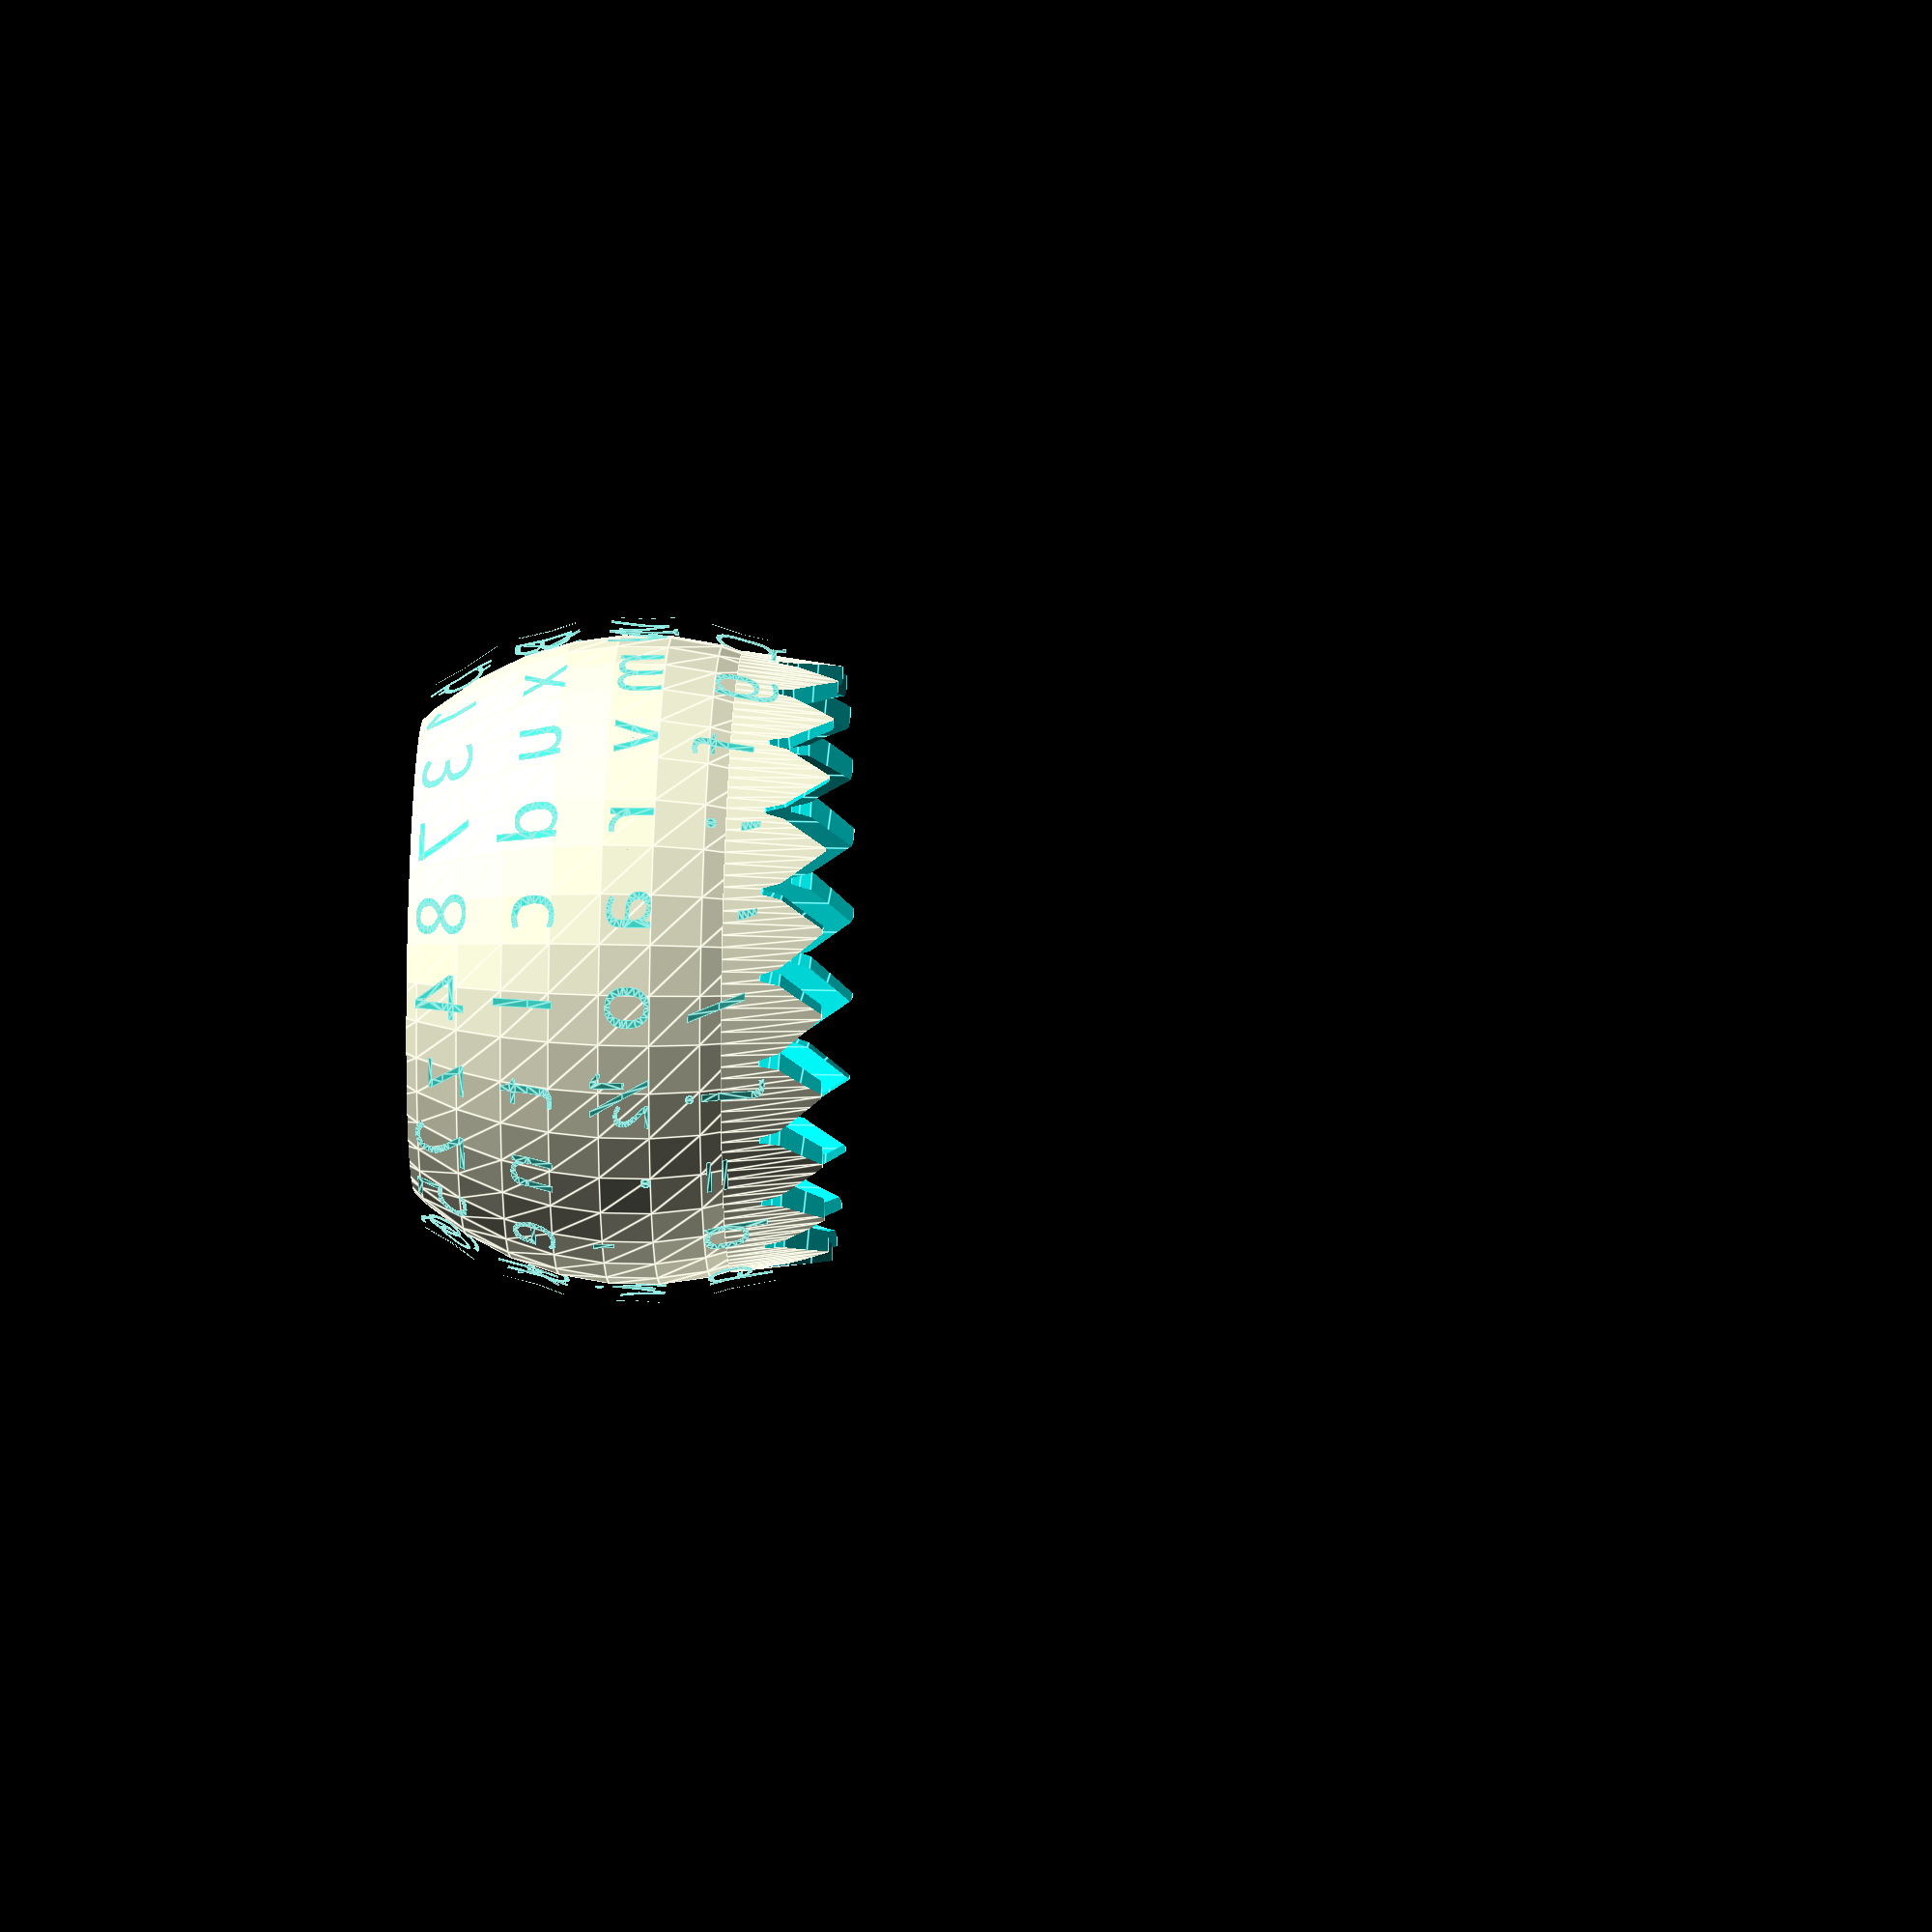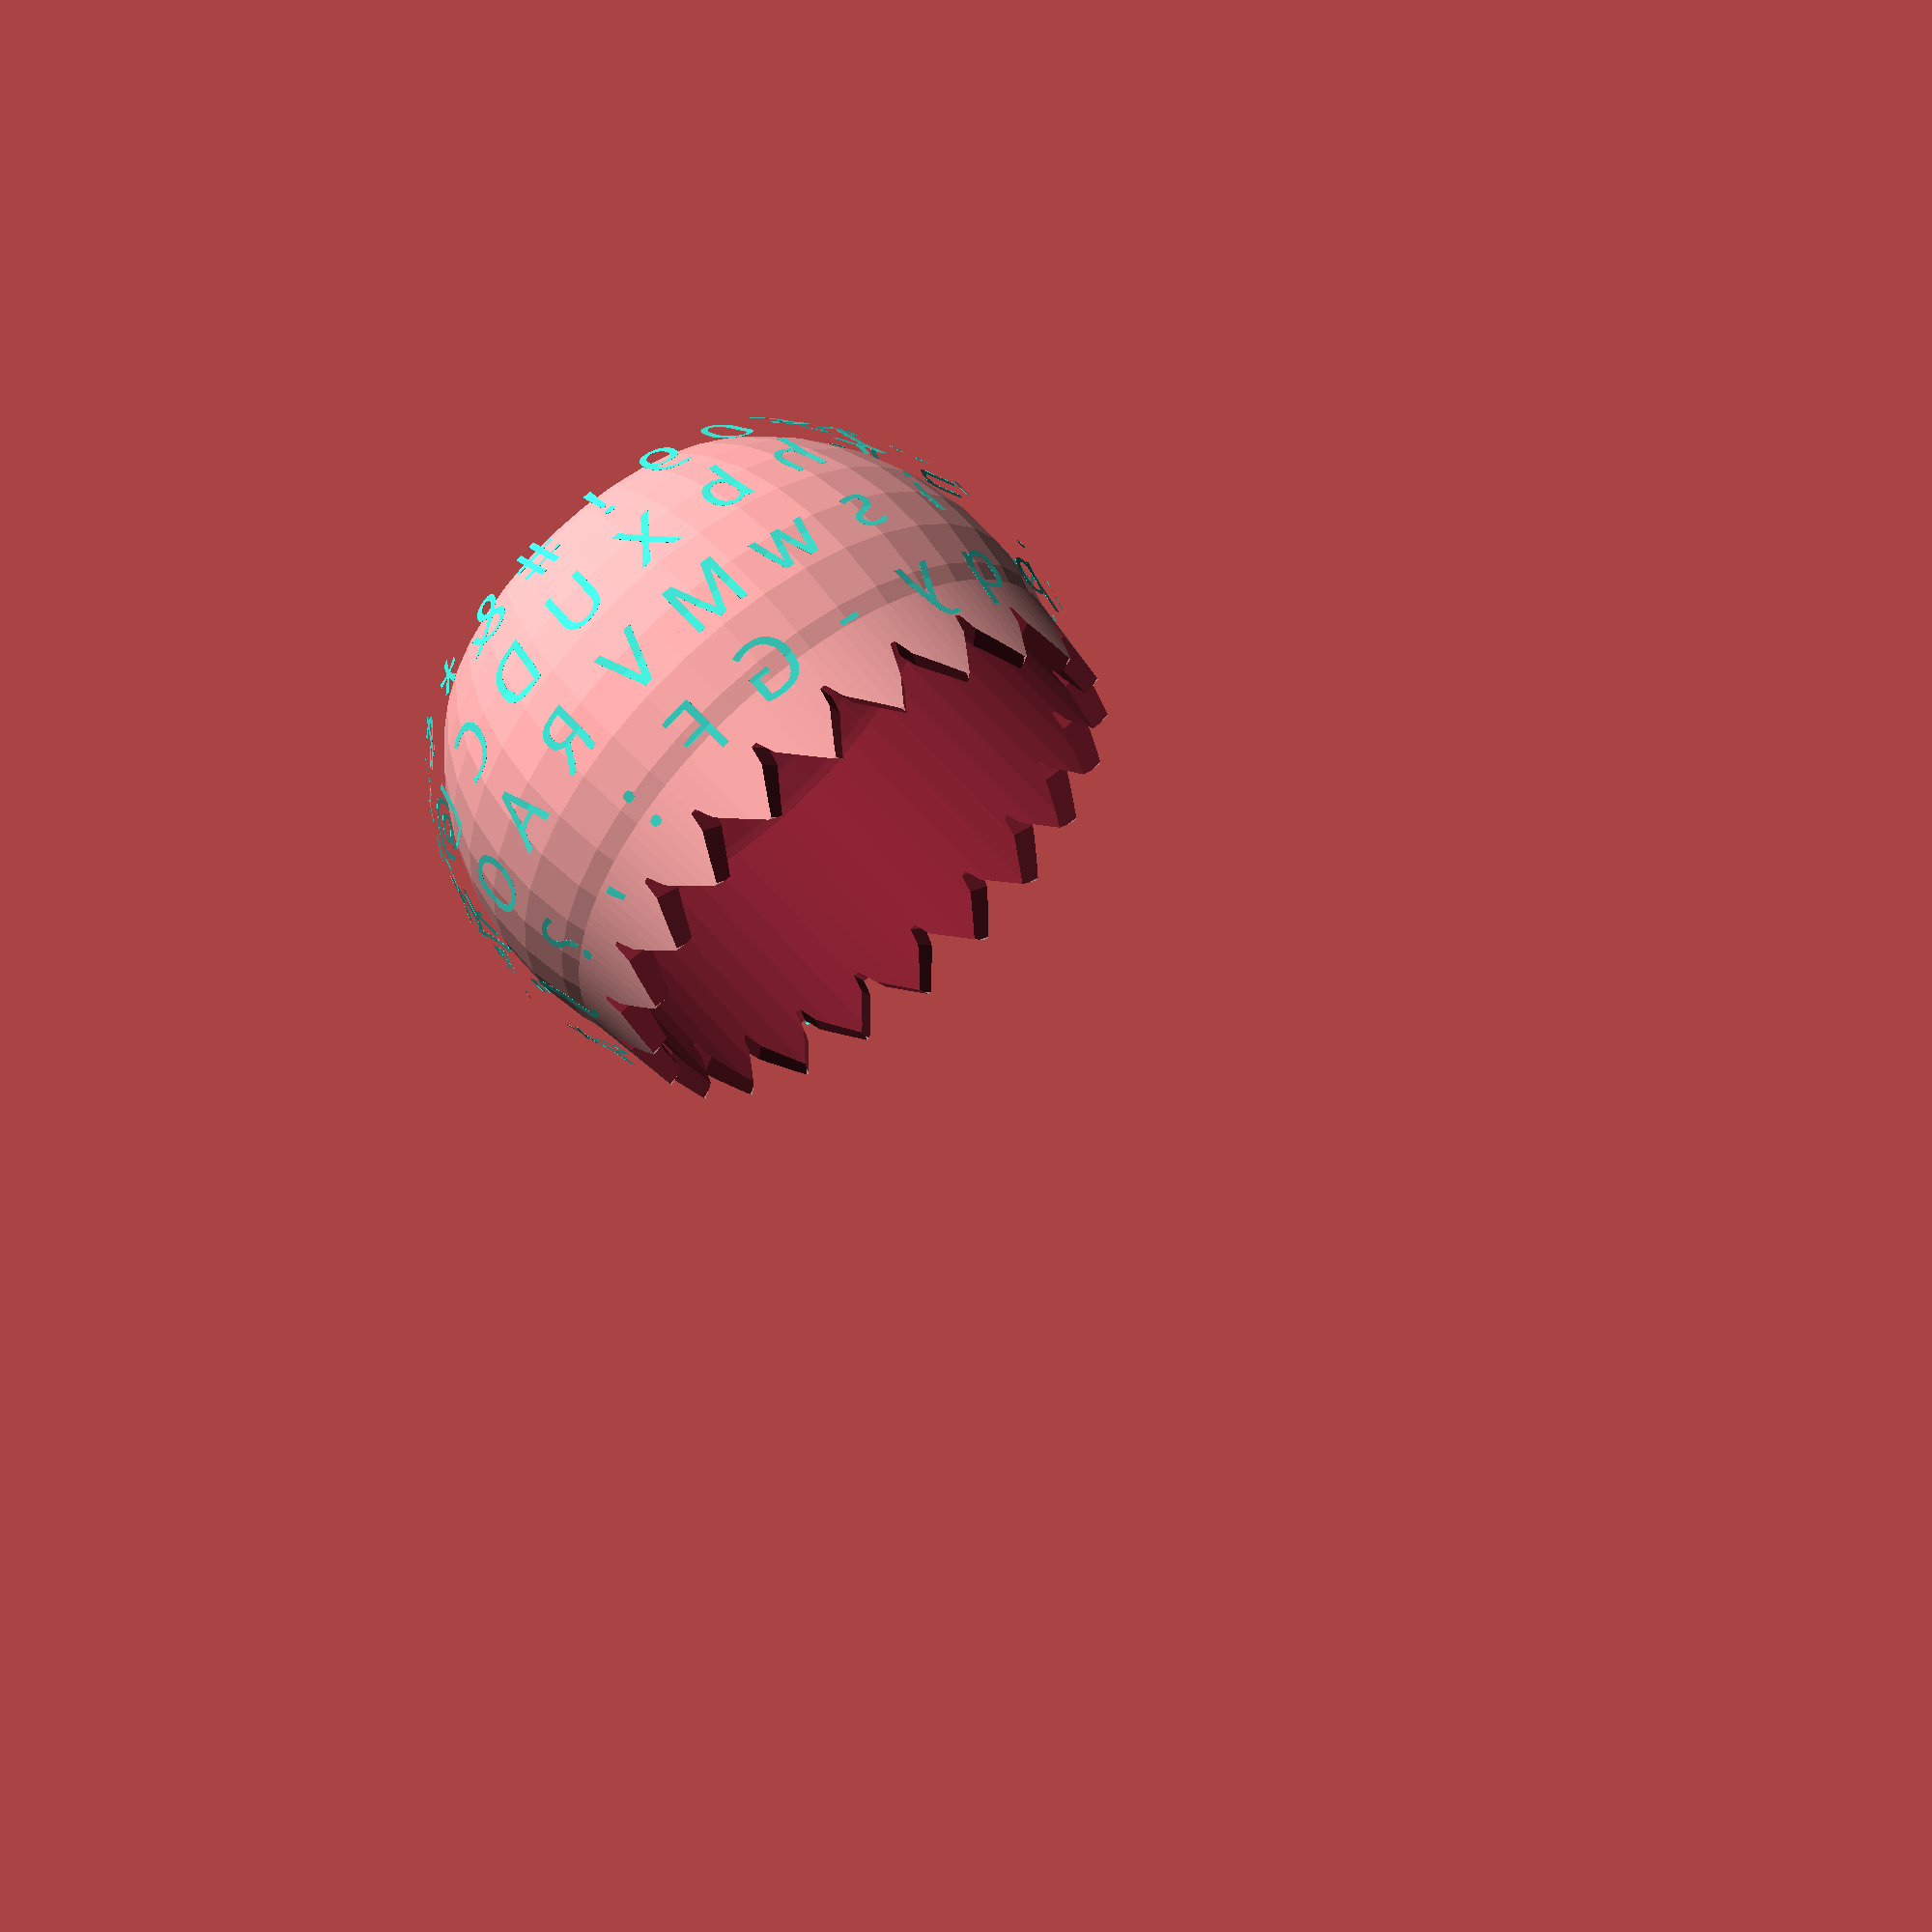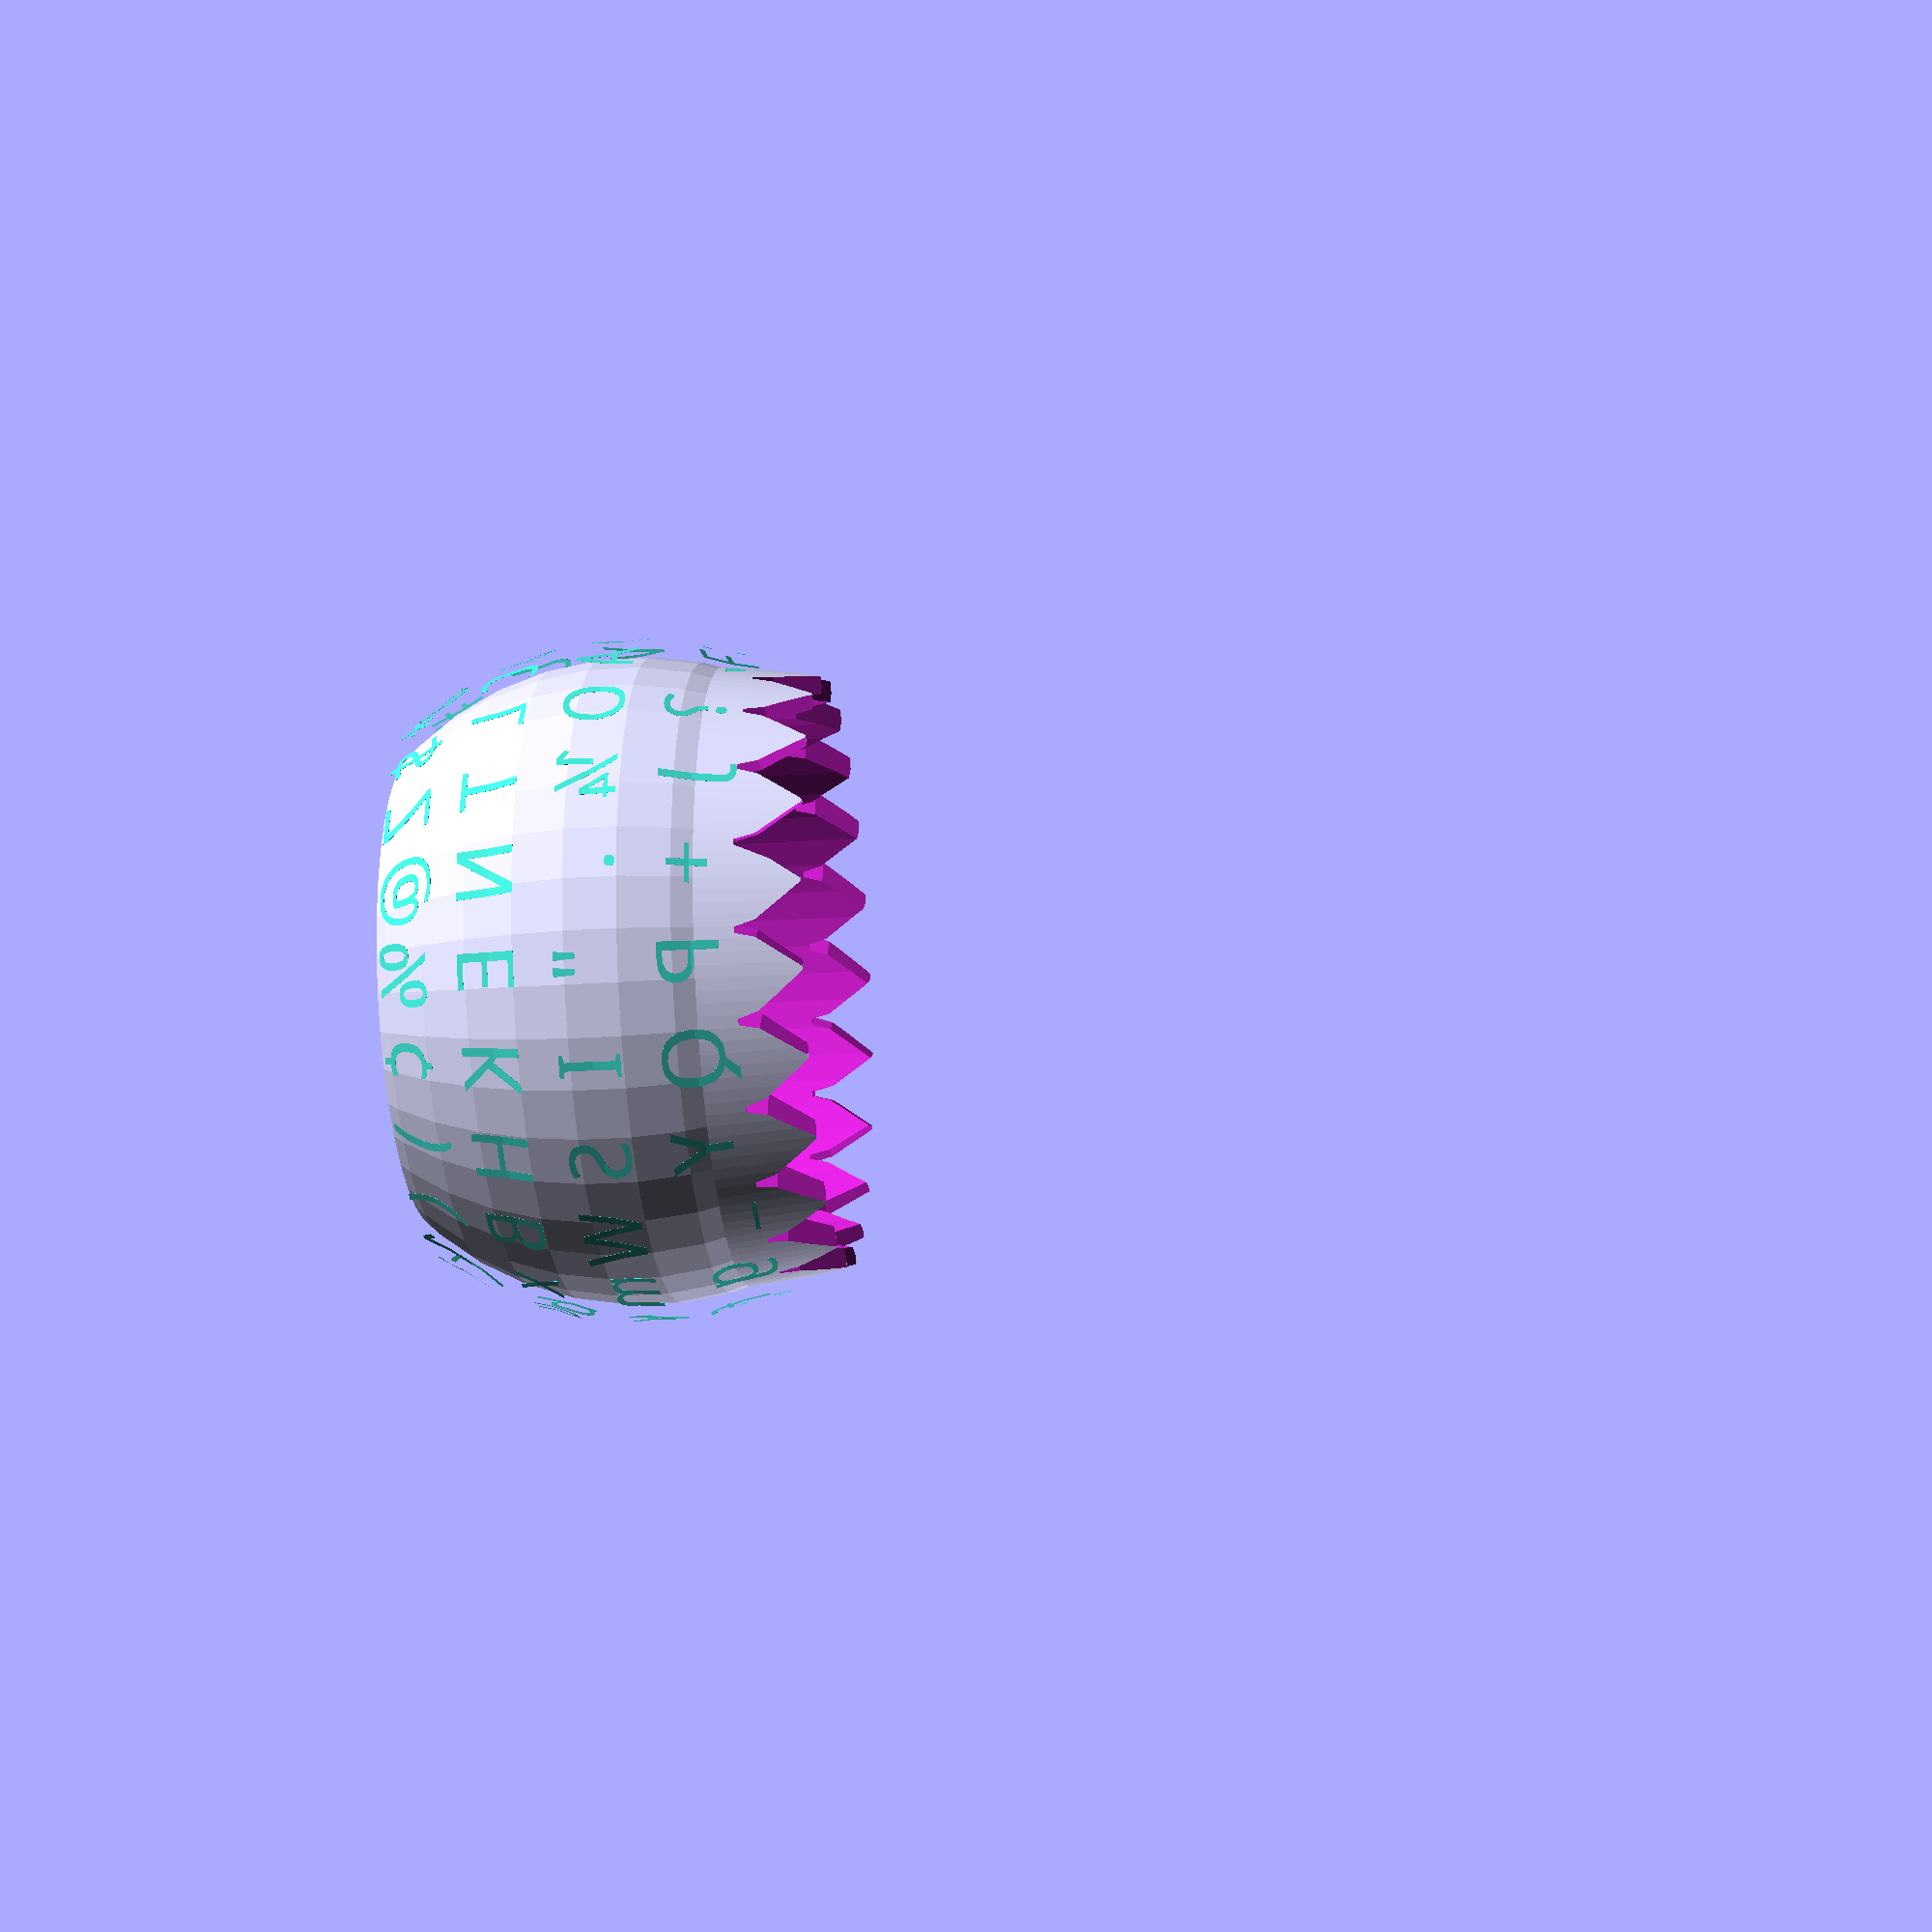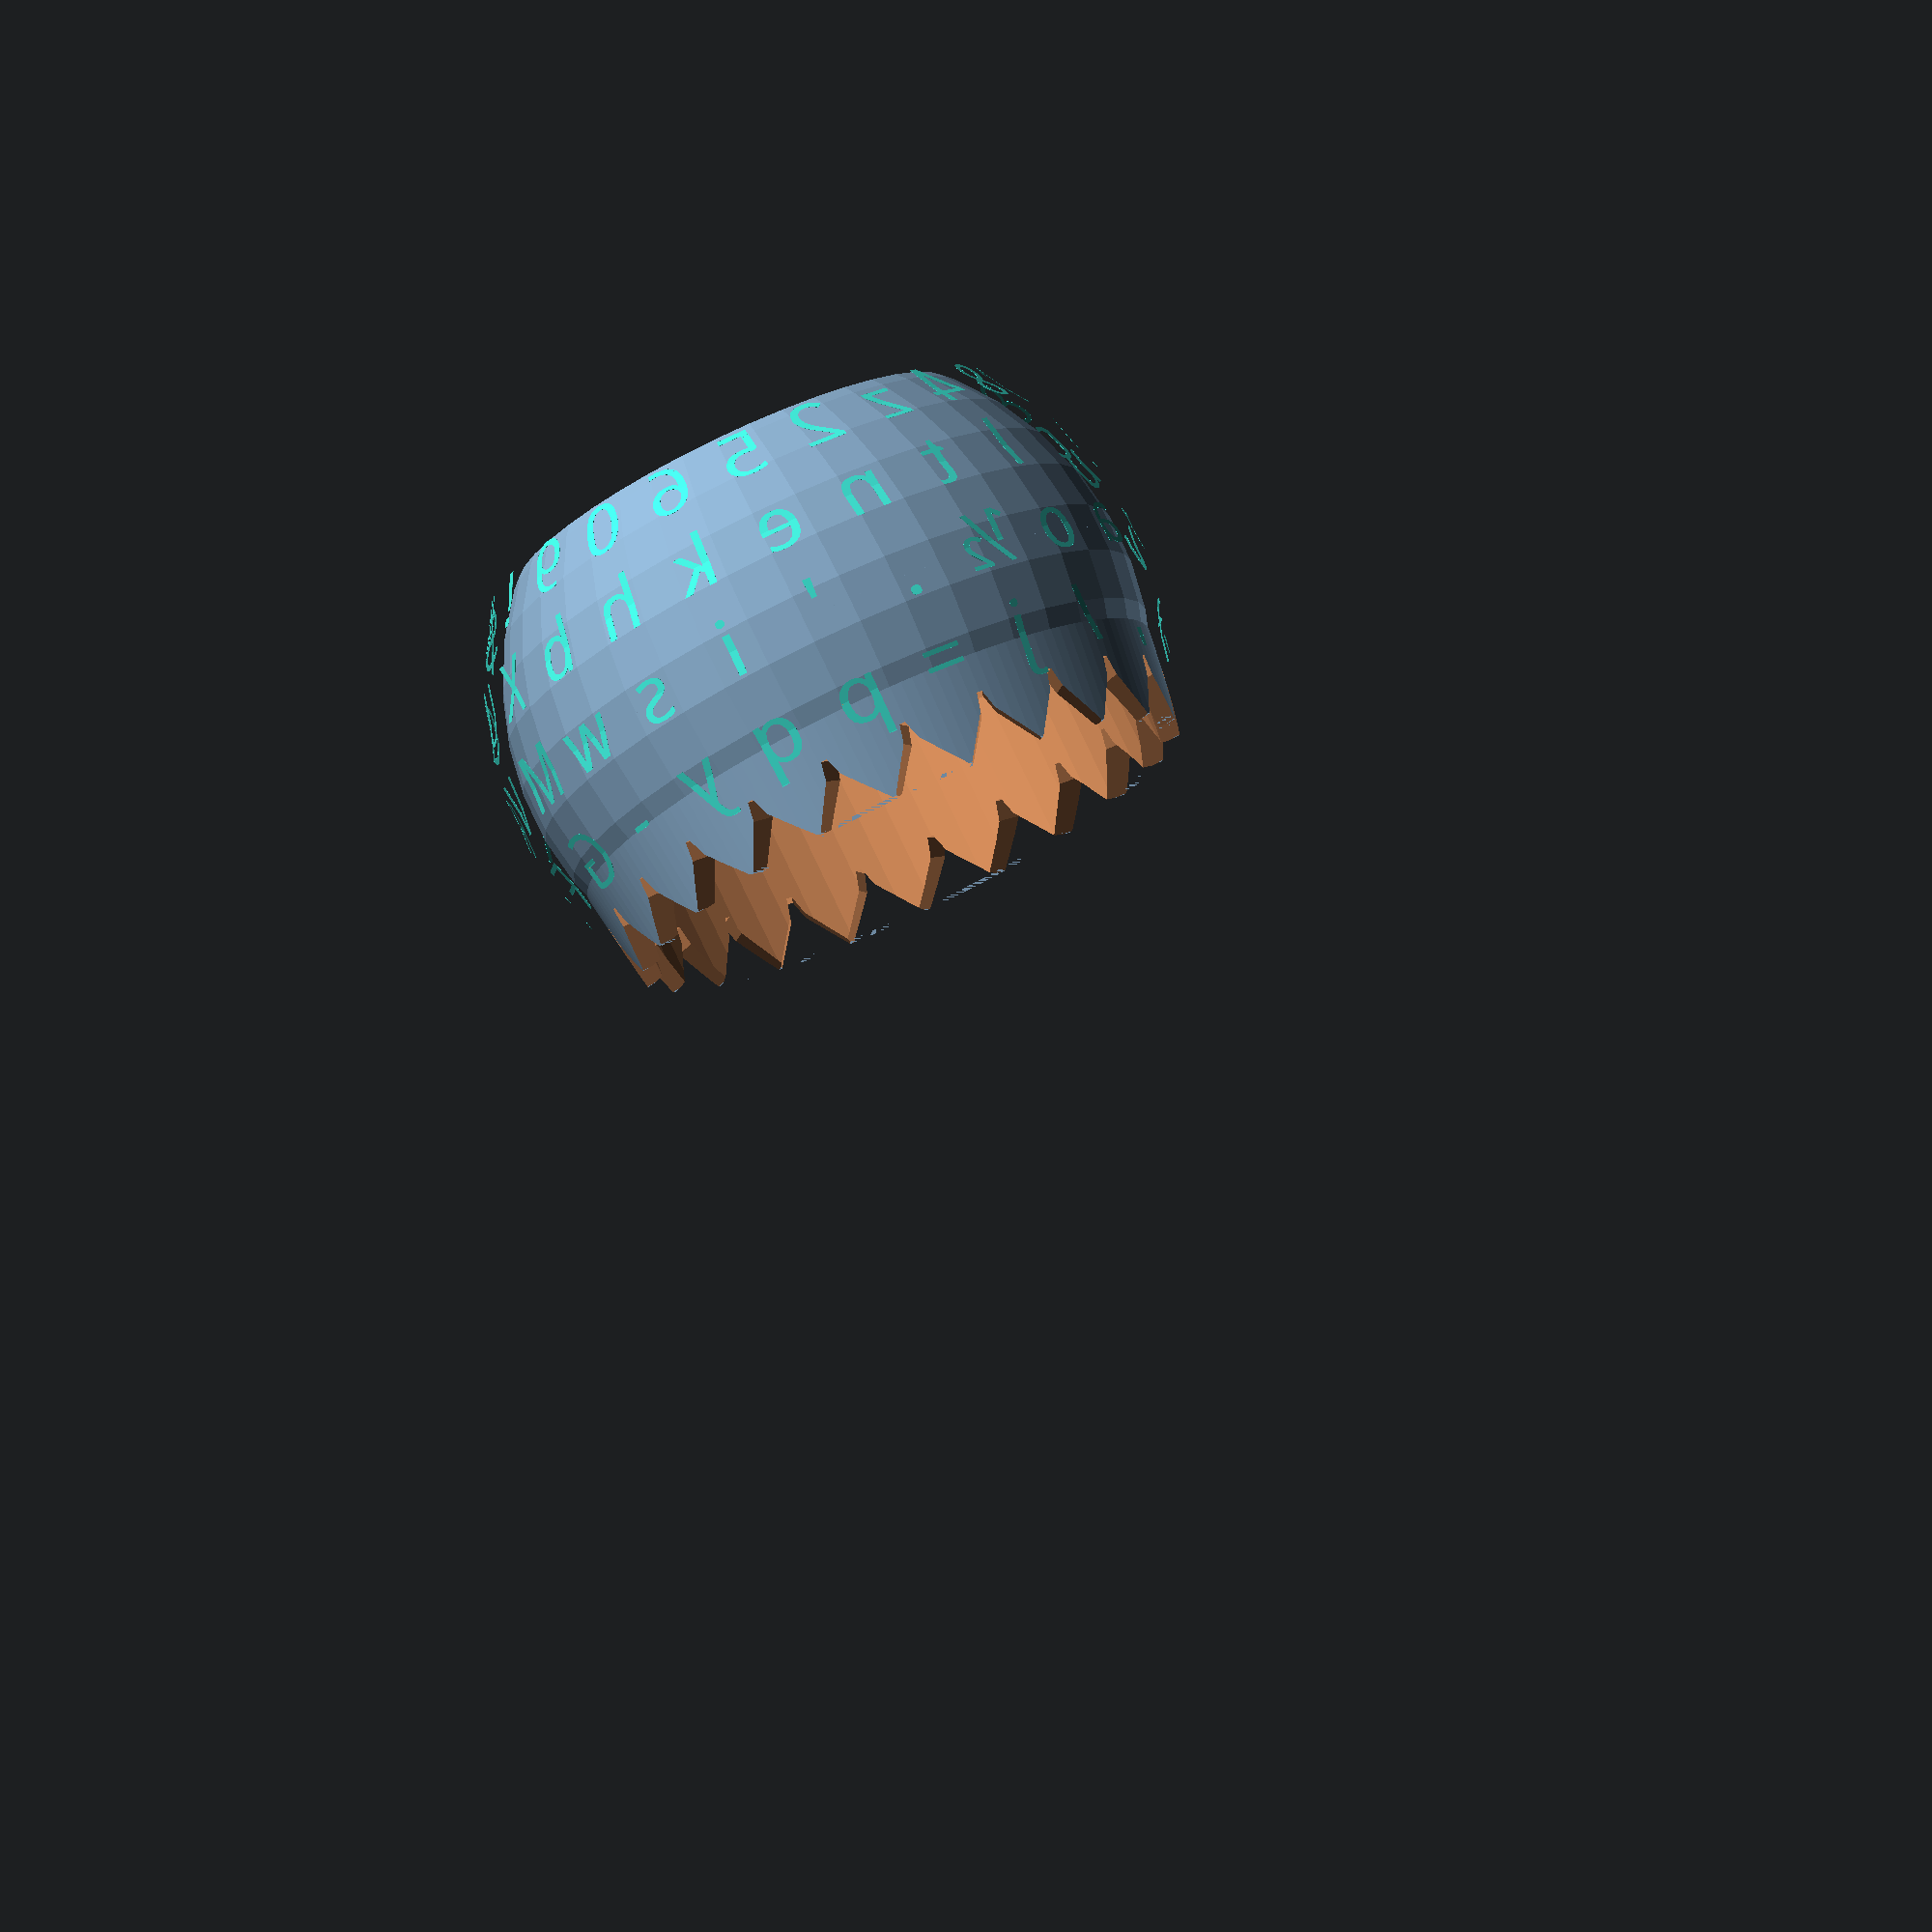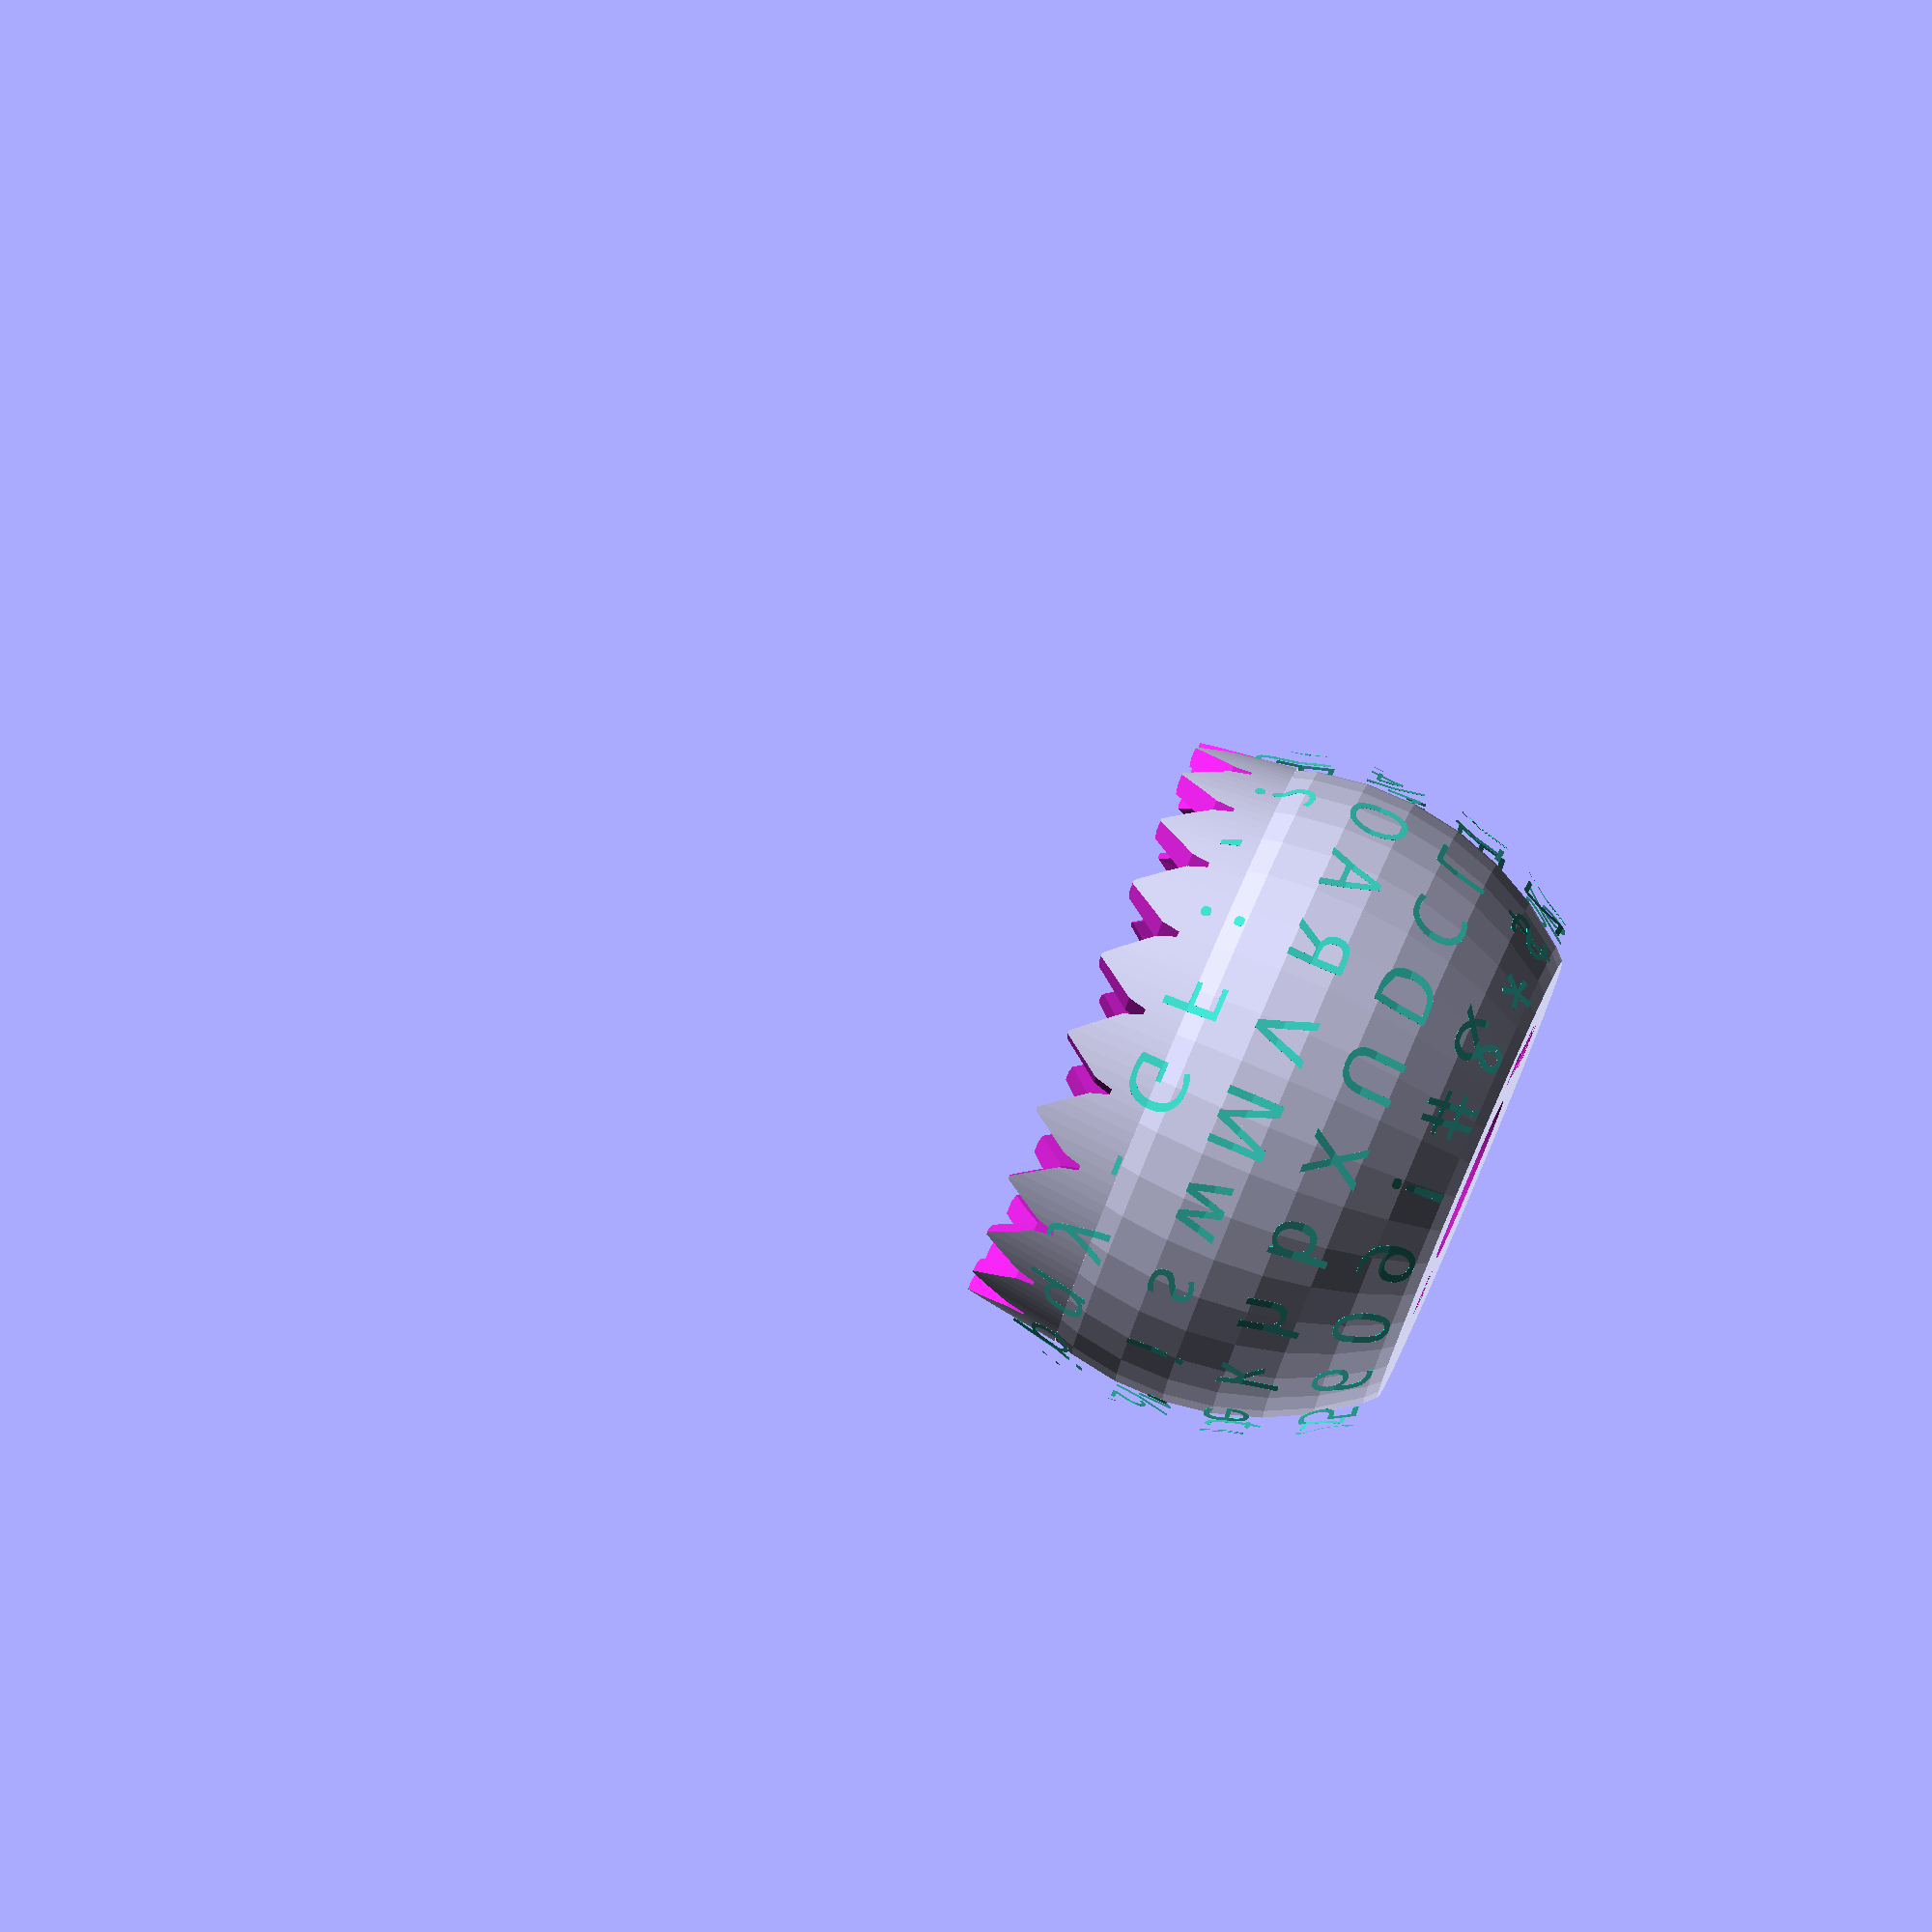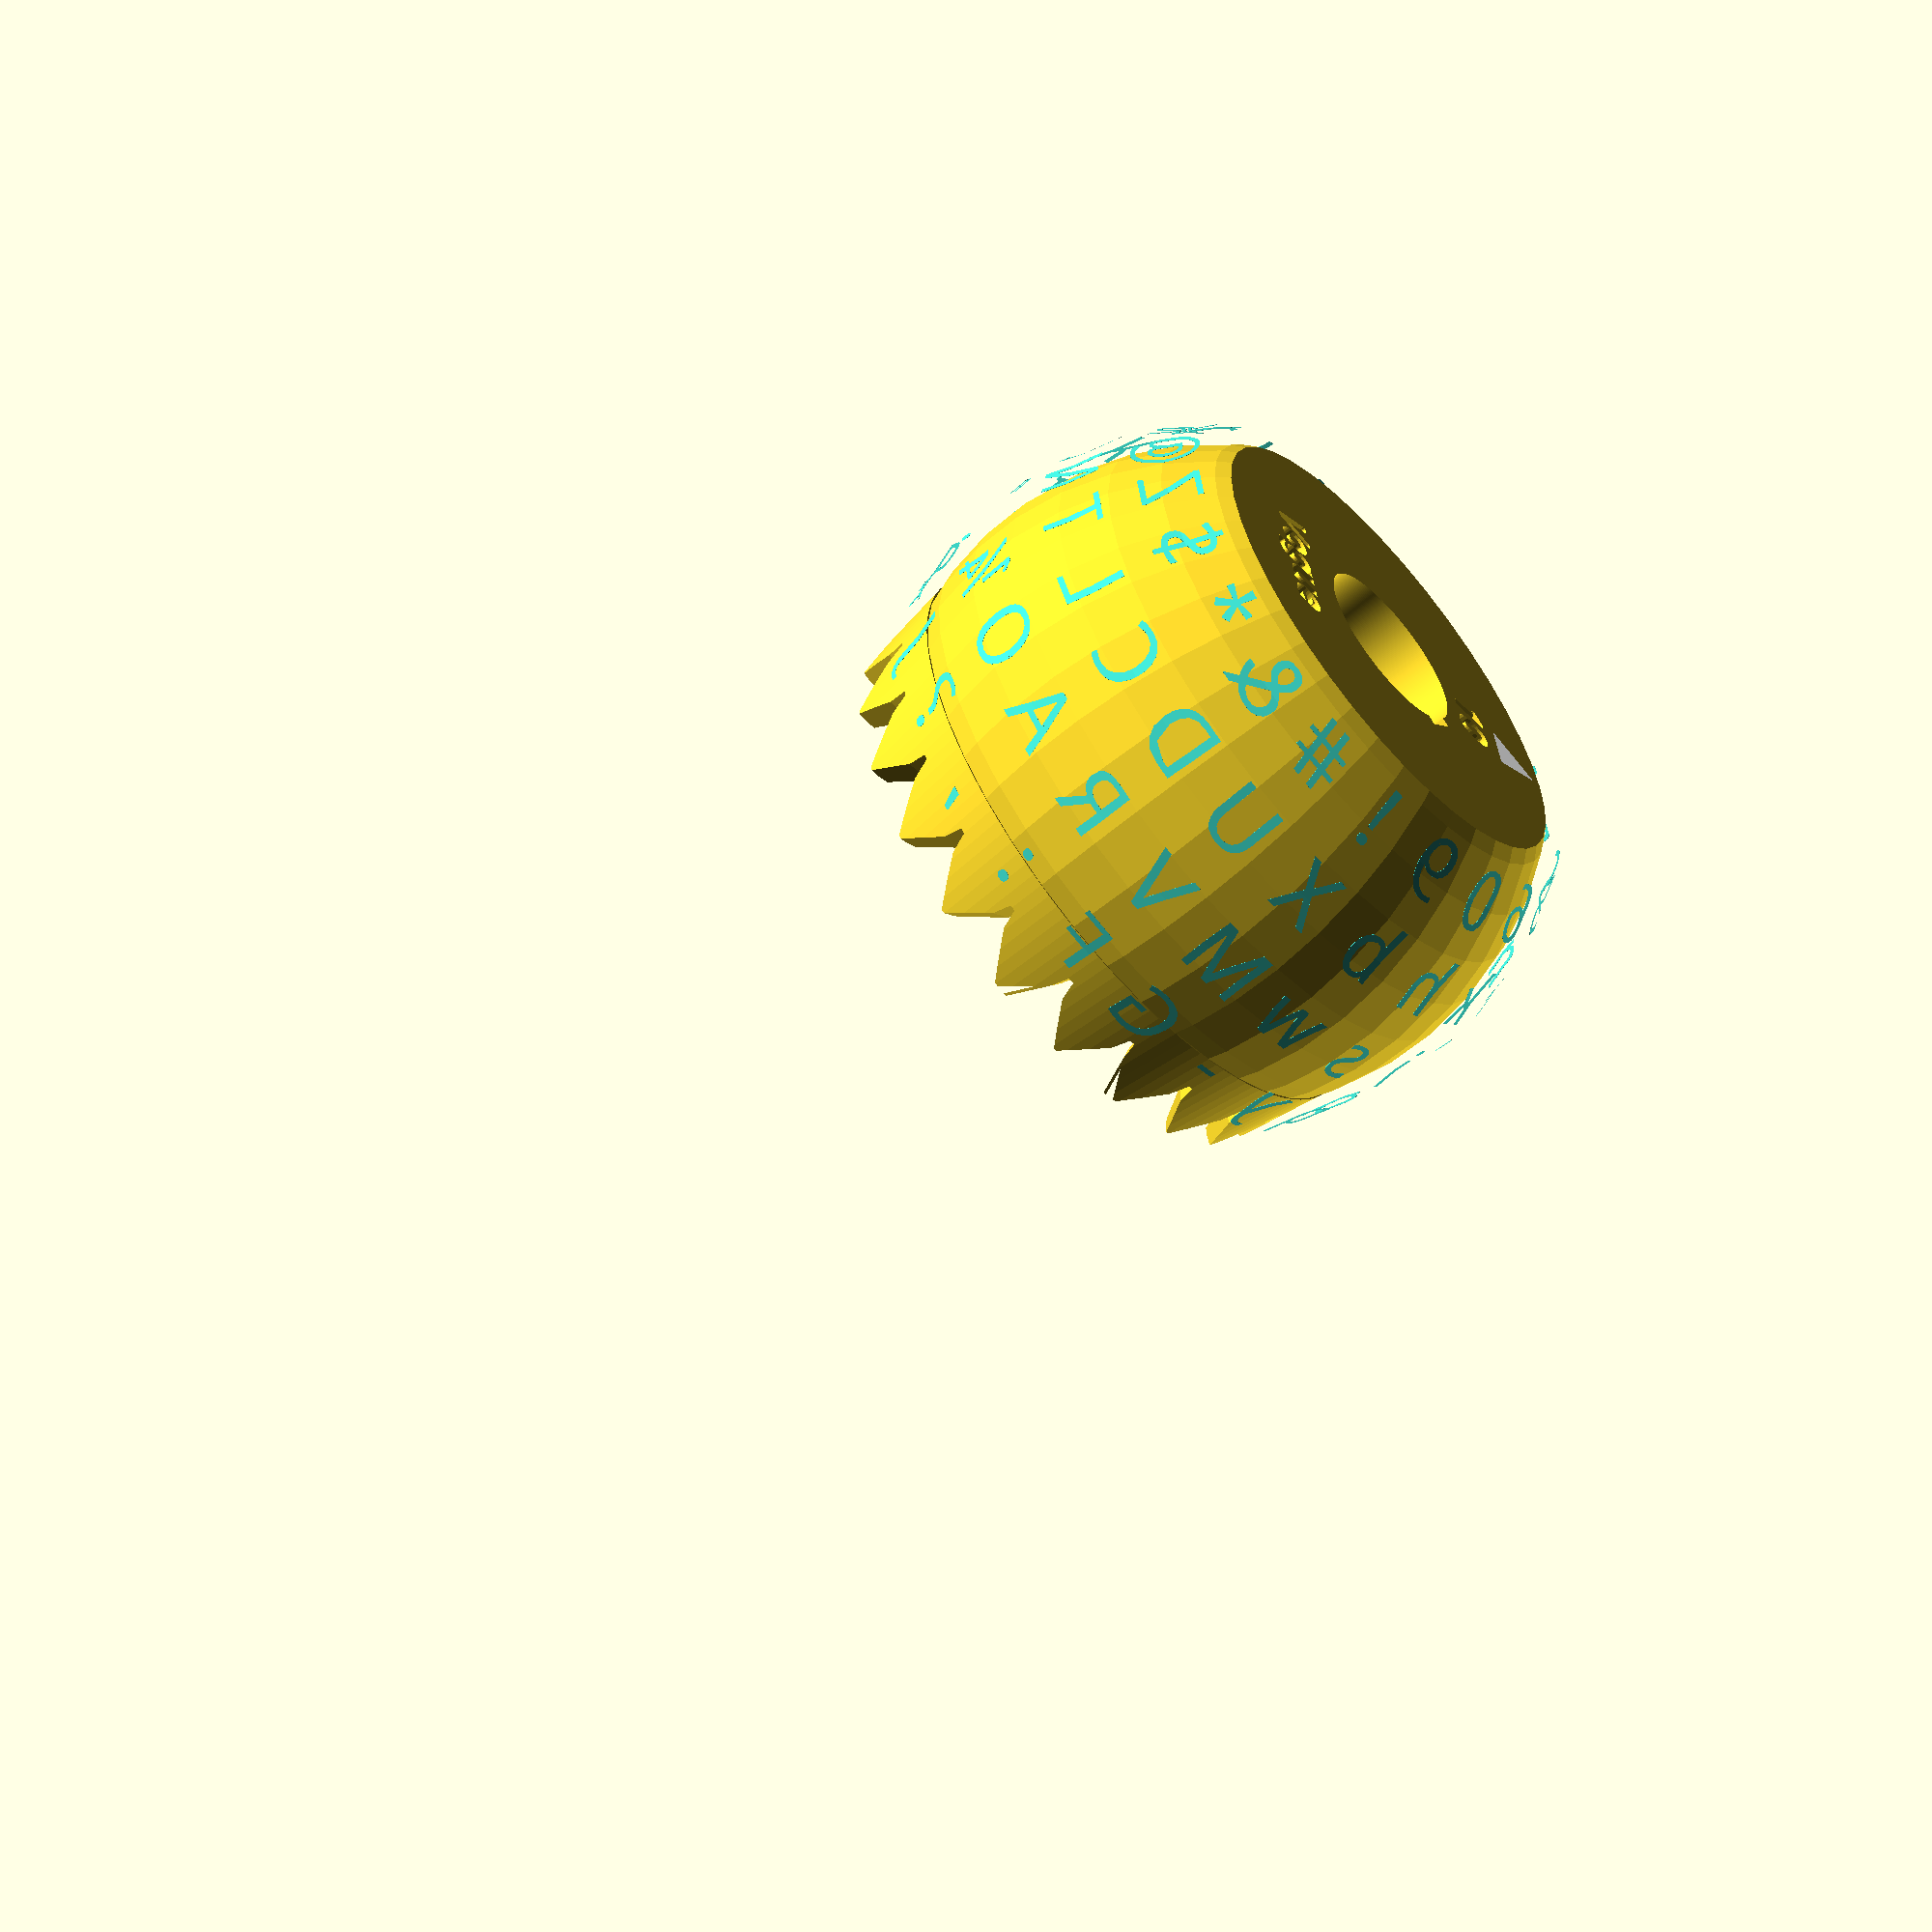
<openscad>

/* --------- START --------- */
// Keyboard layout

// US Selectric 88 character
LOWER_CASE88 = str(
    "1234567890-=",
    "qwertyuiop½",
    "asdfghjkl;'",
    "zxcvbnm,./"
);

UPPER_CASE88 = str(
    "!@#$%¢&*()_+",
    "QWERTYUIOP¼",
    "ASDFGHJKL:\"",
    "ZXCVBNM,.?"
);

// US Selectric Composer
LOWER_CASE_COMPOSER = str(
    "1234567890-=",
    "qwertyuiop?",
    "asdfghjkl][",
    "zxcvbnm,.;"
);

UPPER_CASE_COMPOSER = str(
    "!†+$%/&*()–@",
    "QWERTYUIOP¾",
    "ASDFGHJKL¼½",
    "ZXCVBNM‘’:"
);

COMPOSER_PITCH_LIST=[

    ["M", 9], ["W", 9], ["m", 9],
    
    ["A", 8], ["D", 8], ["G", 8], ["H", 8], ["K", 8], ["N", 8], ["O", 8], ["Q", 8], ["R", 8], ["U", 8], ["V", 8], ["X", 8], ["Y", 8], ["w", 8], ["¾", 8], ["½", 8], ["&", 8], ["%", 8], ["@", 8], ["¼", 8], ["–", 8],
    
    ["B", 7], ["C", 7], ["E", 7], ["F", 7], ["L", 7], ["T", 7], ["Z", 7],
    
    ["P", 6], ["S", 6], ["b", 6], ["d", 6], ["h", 6], ["k", 6], ["n", 6], ["o", 6], ["p", 6], ["q", 6], ["u", 6], ["x", 6], ["y", 6], ["*", 6], ["†", 6], ["$", 6], ["+", 6], ["=", 6], ["0", 6], ["1", 6], ["2", 6], ["3", 6], ["4", 6], ["5", 6], ["6", 6], ["7", 6], ["8", 6], ["9", 6], ["]", 6],
    
    ["J", 5], ["a", 5], ["c", 5], ["e", 5], ["g", 5], ["v", 5], ["?", 5], ["[", 5], ["z", 5],
    
    ["I", 4], ["f", 4], ["r", 4], ["s", 4], ["t", 4], [":", 4], ["(", 4], [")", 4], ["!", 4], ["/", 4], ["(", 4],
    
    ["i", 3], ["j", 3], ["l", 3], [".", 3], [",", 3], [";", 3], ["’", 3], ["‘", 3], ["-", 3], [" ", 3], ["'", 3] //apostrophe not native to Composer

];



/* [Create Parameters] */
//Turns off minkowski() (TAPERED TEXT) for fast preview
MINK_OFF=true;
//Turns on Composer layout and left alignment
COMPOSER=false;
//Amount of offset from center of left edge of text 
COMPOSER_CENTER_OFFSET=2.5;//.01 //was 3
// Vertical offset for Composer elements 
COMPOSER_VERT_OFFSET=0.5;
//Composer characters to be centered not left aligned
COMPOSER_CENTER_CHARS="1";

//Render mode
GENMODE=0;//[0:Render, 1:ResinPrint, 2:TestString]

UPPER_CASE=COMPOSER?UPPER_CASE_COMPOSER:UPPER_CASE88;
LOWER_CASE=COMPOSER?LOWER_CASE_COMPOSER:LOWER_CASE88;

/* [Testing Stuff] */
//Generate cross section
XSECTION=false;
//Cross section angle
XSECTIONTHETA=0;//30
//String for type test
TESTSTRING="1234567890-=qwertyuiop?asdfghjkl][zxcvbnm,.;!†+$%/&*()–@QWERTYUIOP¾ASDFGHJKL¼½ZXCVBNM‘’:";
//CPI spacing for type test
TESTCPI=10;
//Render only specific characters
SPECIFICRENDER=false;
//List of specific rendered characters
SPECIFICRENDERLIST=":";
//Unit spacing for type test of Composer
UNITSPERINCH=72;//[72:Red (12Units/Pica  72 Units/in), 84:Yellow (14Units/Pica  84 Units/in), 96:Blue (16 Units/Pica  96 Units/in)]
UNITDIST=25.4/UNITSPERINCH;

// The name of the font, as understood by the system.
// Note: if the system doesn't recognize the font it
// will silently fall back to a default!
/* [Font Stuff] */
TYPEBALL_FONT = "Vogue";

// The font height, adjusted for the desired pitch
// (Note that this is multiplied by faceScale=2.25 in LetterText())
LETTER_HEIGHT = 2.75;

TESTSTRINGPICAS = [0, for ( i = [0:len(TESTSTRING)-1] ) COMPOSER_PITCH_LIST[search(TESTSTRING[i], COMPOSER_PITCH_LIST)[0]][1]];

CUMULATIVETESTSTRINGPICAS = cumulativeSum(TESTSTRINGPICAS);

echo(TESTSTRINGPICAS);

// Offset each glyph by this amount, making the characters heavier or lighter
CHARACTER_WEIGHT_ADJUSTMENT = -0.05;

// balance the vertical smear with extra horizontal weight
HORIZONTAL_WEIGHT_ADJUSTMENT = 0.2;

// If g/j/p/q/y in bottom row extend into the detent teeth area, we'll need to trim them back out
TRIM_DESCENDERS = true;


/* [Label Stuff] */
//Enable label
LABEL=true;
//Enable arrow
ARROW=true;
//Label for number label. Disabled in Composer mode
LABEL_NO = "10";
//Label override for typeface label (leave blank to adopt font name)
LABEL_TEXT_OVERRIDE="";
//Font override for number label (leave blank to adopt element typeface)
LABEL_NO_FONT_OVERRIDE="";
//Font override for typeface label (leave blank to adopt element typeface)
LABEL_FONT_OVERRIDE="";
//Font size for number label
NO_LABEL_SIZE=2;
//Font size for typeface label 
FONT_LABEL_SIZE=2;

// -------------------
// Render
// -------------------

// preview a single letter
//LetterText(LETTER_HEIGHT, LETTER_ALTITUDE, TYPEBALL_FONT, "8");

// preview text at the given pitch
//TextGauge("This is example text at 12 pitch", 12);

// render the full type ball


// ---------- END ----------




// ############################### Selectric_II_typeball.scad ###############################
// Custom typeball ("golfball") type element for IBM Selectric II typewriters

// based on original project by Steve Malikoff
// https://www.thingiverse.com/thing:4126040

// Modifications by Dave Hayden (dave@selectricrescue.org), last update 2023.07.07

// Huge thanks to Sam Ettinger for his feedback and
// for proving that resin-printed Selectric balls
// actually work, to Stephen Cook for his expert
// advice, and of course to Steve Malikoff for
// bringing the dream to life

// Note: STL generation is *much* faster using the command line, with the --enable all flag

// This work is released under the CC BY 4.0 license:
// https://creativecommons.org/licenses/by/4.0/

// You are free to:
// Share — copy and redistribute the material in any medium or format
// Adapt — remix, transform, and build upon the material for any purpose, even commercially.

// Under the following terms:
// Attribution — You must give appropriate credit, provide a link to the license, and indicate if changes were made. You may do so in any reasonable manner, but not in any way that suggests the licensor endorses you or your use.
// No additional restrictions — You may not apply legal terms or technological measures that legally restrict others from doing anything the license permits.

// Original project notes:
// ----------------------------------------
//
// NOTE1:   USING A REGULAR FDM PRINTER MAY NOT ACHIEVE THE RESOLUTION REQUIRED, PERHAPS A RESIN PRINT 
//          WOULD WORK BETTER
// NOTE2:   THIS IS FOR AMUSEMENT PURPOSES ONLY, NOT INTENDED FOR SERIOUS USE. HAVE FUN!
// NOTE3:   I AM NOT RESPONSIBLE FOR ANY DAMAGE THIS PRINT MAY CAUSE TO YOUR TYPEWRITER, USE AT OWN RISK.
//
// In memory of John Thompson, an Australian IBM OPCE from whom I "inherited" his Selectric CE tool set:
//      http://qccaustralia.org/vale.htm
//
// Copyright (C) Steve Malikoff 2020 
// Written in Brisbane, Australia
// LAST UPDATE  20200125


// ---------------------------------------------------
// Font and cosmetic parameters
// ---------------------------------------------------

// See SelectricElementExample.scad for parameters expected to be defined before including this one. 

// ---------------------------------------------------
/* [Typeball Parameters (some are hardcoded and do not appear here)] */
// ---------------------------------------------------

// How far the type's contact face projects outwards above the ball surface
LETTER_ALTITUDE = 1.8;

// Tweak tilt of characters per row for better descenders/balance. Ordered top to bottom. Amount is backwards rotation: top goes back and bottom goes forward
ROW_TILT_ADJUST = [ 0, 0.5, 1, 2 ];

// amount of curvature on the letter faces. Using a value a bit larger than the actual platen seems to give a better print
PLATEN_DIA = 45;

// Rendering granularity for F5 preview and F6 render. Rendering takes a while.
PREVIEW_FACETS = 22;
RENDER_FACETS = 44;

FACETS = $preview ? PREVIEW_FACETS : RENDER_FACETS;
FONT_FACETS = FACETS;
$fn = FACETS;

// --- probably shouldn't mess with stuff below ---


DETENT_TEETH_CLOCK_OFFSET=-1.5;

// Parameters have been tuned for printing on a Creality Halot One resin printer, using Sunlu ABS-Like resin

// angle between the four rows of type
TILT_ANGLE = 16.4;

// top row is just a bit high :-/
TOP_ROW_ADJUSTMENT = -0.3;

// add a slot opposite the alignment notch. What's it for? Who knows?
SLOT = true;

TYPEBALL_RAD = 33.4 / 2;
INSIDE_RAD = 14.3;//.01 //originally 28.15 / 2;
INSIDE_CURVE_START = 3.3;//.01 //originally 2
TYPEBALL_HEIGHT = 21.5;
TYPEBALL_TOP_ABOVE_CENTRE = 11.4; // Flat top is this far above the sphere centre
TYPEBALL_TOP_THICKNESS = 1.65;

// Label params
DEL_BASE_FROM_CENTRE = 8.2;
DEL_DEPTH = 0.6;

// Detent teeth skirt parameters
TYPEBALL_SKIRT_TOP_RAD = 31.9 / 2;
TYPEBALL_SKIRT_BOTTOM_RAD = 30.5 / 2;
TYPEBALL_SKIRT_TOP_BELOW_CENTRE = -sqrt(TYPEBALL_RAD^2-TYPEBALL_SKIRT_TOP_RAD^2);  // Where the lower latitude of the sphere meets the top of the skirt
SKIRT_HEIGHT = TYPEBALL_HEIGHT - TYPEBALL_TOP_ABOVE_CENTRE+ TYPEBALL_SKIRT_TOP_BELOW_CENTRE;
TOOTH_PEAK_OFFSET_FROM_CENTRE = 6.1; // Lateral offset of the tilt ring detent pawl

// Parameters for the centre boss that goes onto tilt ring spigot (upper ball socket)
BOSS_INNER_RAD = 4.4; // Originally 4.35
BOSS_OUTER_RAD = 5.8;
BOSS_HEIGHT = 8.07;
NOTCH_ANGLE = 131.8+DETENT_TEETH_CLOCK_OFFSET; // Must be exact! If not, ball doesn't detent correctly
NOTCH_WIDTH = 1.40; // Should be no slop here, either
NOTCH_DEPTH = 2;
NOTCH_HEIGHT = 2.2;
SLOT_ANGLE = NOTCH_ANGLE + 180;
SLOT_WIDTH = 1.9;
SLOT_DEPTH = 0.4;

// Inside reinforcement ribs
RIBS = 11;
RIB_LENGTH = 8.75;//.01
RIB_WIDTH = 2;
RIB_HEIGHT = 2.5;


// Character layout
CHARACTERS_PER_LATITUDE = 22;   // For Selectric I and II. 4 x 22 = 88 characters total.
CHARACTER_LONGITUDE = 360 / CHARACTERS_PER_LATITUDE; // For Selectric I and II

EPSILON = 0.001; // to fix z-fighting in preview




/* [Resin Supports] */
//Tip diameter
TIP=.8;
//Tip height
TIPH=2;
//Rod diameter
ROD=1.2;
//Raft diameter (build plate)
RAFTD=4;
//Raft thickness
RAFTH=2;
//Minimum resin rod height
MINRODH=5;





//////////////EXECUTE CODE:
Render();








/////////////////MODULES AND FUNCTIONS:


//Render based on GENMODE selection
module Render(){
    difference(){
        if (GENMODE==0)
        TypeBall();
        if (GENMODE==1)
        ResinPrint();
        if (GENMODE==2){
            if (COMPOSER==false)
                TextGauge(TESTSTRING, TESTCPI);
            if (COMPOSER==true)
                TextGaugeComposer(TESTSTRING, UNITDIST);
            }
        if (XSECTION==true && GENMODE != 2)
        rotate([0, 0, XSECTIONTHETA])
        translate([0, -50, -50])
        cube(100);
    }
}


//Resin support rod
module ResinRod(h){
    union(){
        translate([0, 0, -RAFTH-MINRODH]){
            cylinder(h=RAFTH, d1=RAFTD, d2=RAFTD+2*RAFTH);
            cylinder(h=RAFTH+MINRODH-TIPH+h, d=ROD);
            translate([0, 0, RAFTH+MINRODH-TIPH+h])
            cylinder(h=TIPH, d1=ROD, d2=TIP);
        }
        translate([0, 0, h])
        sphere(d=TIP);
    }
}

module ResinTip(p){
    hull(){
        sphere(d=ROD);
        translate(p)
        sphere(d=TIP);
        
    }
}




// Labels on the top of the ball, cosmetic
module Labels()
{
    offset(r=0.12)
    {
        // Disable Label No for Composer balls
        if (COMPOSER==false) { 
            translate([-0.1,14,0])
        text(LABEL_NO, size=NO_LABEL_SIZE, font=LABEL_NO_FONT_OVERRIDE==""?TYPEBALL_FONT:LABEL_NO_FONT_OVERRIDE, halign="center");
    }
        translate([0,0.6,0])
        text(LABEL_TEXT_OVERRIDE==""?TYPEBALL_FONT:LABEL_TEXT_OVERRIDE, size=FONT_LABEL_SIZE, font=LABEL_FONT_OVERRIDE==""?TYPEBALL_FONT:LABEL_FONT_OVERRIDE, halign="center");
        
    }
}


//Create Resin Print
module ResinPrint(){
    translate([0,0, -TYPEBALL_SKIRT_TOP_BELOW_CENTRE + SKIRT_HEIGHT])
    TypeBall();
    ResinRodAssemble();
}

module ResinRodAssemble(){
    color("purple"){
        for (i=[0:CHARACTERS_PER_LATITUDE - 1])
        {
            rotate([0, 0, i * CHARACTER_LONGITUDE+DETENT_TEETH_CLOCK_OFFSET])
            {
                translate([(INSIDE_RAD+TYPEBALL_SKIRT_BOTTOM_RAD)/2, 0, 0])
                ResinRod(-.2);
                
                hull(){
                        translate([(INSIDE_RAD+TYPEBALL_SKIRT_BOTTOM_RAD)/2, 0, -TIPH])
                        sphere(d=ROD);
                        rotate([0, 0, CHARACTER_LONGITUDE])
                        translate([(INSIDE_RAD+TYPEBALL_SKIRT_BOTTOM_RAD)/2, 0, -MINRODH])
                        sphere(d=ROD);
                }
            }
        }
        for (i=[0:RIBS-1]){
            
            rotate([0, 0, i * 360/11])
            translate([0, 9, 0])
            {
                ResinRod(SKIRT_HEIGHT-TYPEBALL_SKIRT_TOP_BELOW_CENTRE+TYPEBALL_TOP_ABOVE_CENTRE - TYPEBALL_TOP_THICKNESS - RIB_HEIGHT-.5);
                
                if (i==1){
                    translate([0, 0, SKIRT_HEIGHT-TYPEBALL_SKIRT_TOP_BELOW_CENTRE+TYPEBALL_TOP_ABOVE_CENTRE-BOSS_HEIGHT-.2-(9-BOSS_OUTER_RAD-ROD)-1])
                    ResinTip([.3, -(9-BOSS_OUTER_RAD), 9-(BOSS_OUTER_RAD+BOSS_INNER_RAD)/2-ROD+1]);
                }
                
                else if(i==2){
                    translate([0, 0, SKIRT_HEIGHT-TYPEBALL_SKIRT_TOP_BELOW_CENTRE+TYPEBALL_TOP_ABOVE_CENTRE-BOSS_HEIGHT-.2-(9-BOSS_OUTER_RAD-ROD)-1])        
                    ResinTip([1.2, -(9-BOSS_OUTER_RAD)-.1, 9-(BOSS_OUTER_RAD+BOSS_INNER_RAD)/2-ROD+1]);}
                    
                else {
                    translate([0, 0, SKIRT_HEIGHT-TYPEBALL_SKIRT_TOP_BELOW_CENTRE+TYPEBALL_TOP_ABOVE_CENTRE-BOSS_HEIGHT-.2-(9-BOSS_OUTER_RAD-ROD)-1])
                    ResinTip([0, -(9-BOSS_OUTER_RAD), 9-(BOSS_OUTER_RAD+BOSS_INNER_RAD)/2-ROD+1]);
                }
            }
            
            rotate([0, 0, i * 360/11])
            
            hull(){
                translate([0, 9, 0])
                sphere(d=ROD);
                rotate([0, 0, 360/11])
                translate([0, 9, 6])
                sphere(d=ROD);
            }
        }
    }
}




// ---------------------------------------------------
// Rendering
// ---------------------------------------------------

// The entire typeball model proper.
module TypeBall()
{
    //if ( is_undef(PREVIEW_LABEL) || !PREVIEW_LABEL )
    {
        difference()
        {
            color("turquoise")
            SelectricLayout88();
            TrimTop();
            
            if ( !is_undef(TRIM_DESCENDERS) && TRIM_DESCENDERS )
            {
                // trim any bits that extended into the detent teeth
                translate([0,0, TYPEBALL_SKIRT_TOP_BELOW_CENTRE - SKIRT_HEIGHT-EPSILON])
                DetentTeeth();
            }
            
            translate([0,0,-20+INSIDE_CURVE_START])
            cylinder(r=INSIDE_RAD, h=20, $fn=$preview ? 60 : 360); // needs to be smooth!
        }
    }

    difference()
    {
        HollowBall();
        if (SLOT) Slot();
        if (LABEL==true){
            Notch();
            FontName();
        }
        if (ARROW==true){
            Del();
        }
    }
}


// Keyboard location of each letter on the ball
charmap88 =
   [ 0,  2,  6,  7,  3, 34,  1,  4,  5,  9,  8,
    35, 18, 25, 36, 31, 16, 39, 14, 30, 28, 38,
    40, 37, 15, 23, 20, 22, 42, 33, 19, 24, 13,
    27, 26, 32, 41, 43, 29, 11, 21, 12, 17, 10 ];

charmapComposer =
   [ 7,  1,  8,  9,  0, 24,  3,  2,  5, 41, 42,
     4,  6, 38, 16, 23, 19, 31, 36, 33, 10, 22,
    30, 13, 25, 20, 15, 39, 28, 40, 18, 37, 35,
    29, 43, 12, 27, 26, 14, 17, 21, 34, 32, 11 ];
    
charmap=COMPOSER?charmapComposer:charmap88;

module SelectricLayout88()
{
    ROWCHARS = CHARACTERS_PER_LATITUDE/2;
    
    for ( l=[0:3] )
    {
        tiltAngle = (2-l) * TILT_ANGLE + (l==0?TOP_ROW_ADJUSTMENT:0);
        
        for ( p=[0:ROWCHARS-1] )
        {
            SpecificPass = search(LOWER_CASE[charmap[ROWCHARS*l+p]], SPECIFICRENDERLIST);
            if (SPECIFICRENDER==true && SpecificPass==[])
            {}
            
            else
            GlobalPosition(TYPEBALL_RAD, tiltAngle, (5-p)*CHARACTER_LONGITUDE, ROW_TILT_ADJUST[l])
            LetterText(LETTER_HEIGHT, LETTER_ALTITUDE, TYPEBALL_FONT, LOWER_CASE[charmap[ROWCHARS*l+p]]);
        }

        for ( p=[0:ROWCHARS-1] )
        {
            SpecificPass = search(UPPER_CASE[charmap[ROWCHARS*l+p]], SPECIFICRENDERLIST);
            if (SPECIFICRENDER==true && SpecificPass==[])
            {}
            
            else
            GlobalPosition(TYPEBALL_RAD, tiltAngle, (ROWCHARS+5-p)*CHARACTER_LONGITUDE, ROW_TILT_ADJUST[l])
            LetterText(LETTER_HEIGHT, LETTER_ALTITUDE, TYPEBALL_FONT, UPPER_CASE[charmap[ROWCHARS*l+p]]);
        }
    }
}

// position child (a typeface letter) at global latitude and longitude on sphere of given radius
module GlobalPosition(r, latitude, longitude, rotAdjust)
{
    x = r * cos(latitude);
    y = 0;
    z = r * sin(latitude); 
    
    rotate([0, 0, longitude])
    //rotate([0, 0, COMPOSER?asin(COMPOSER_CENTER_OFFSET/TYPEBALL_RAD):0])
    
    translate([x, y, z])
    rotate([0, 90 - latitude - rotAdjust, 0])
    children();
}

//// generate reversed embossed text, tapered outwards to ball surface, face curved to match platen
module LetterText(someTypeSize, someHeight, typeballFont, someLetter, platenDiameter=PLATEN_DIA)
{
    $fn = $preview ? 12 : 24;
    faceScale = 2.25;
 
    rotate([0,180,90])
    minkowski()
    {
        intersection()
        {
            translate([0,-someTypeSize/2,-someHeight])
            scale([0.5,0.5,2.0])
            linear_extrude(height=1)
            offset(CHARACTER_WEIGHT_ADJUSTMENT)
            minkowski()
            {
                if (COMPOSER==true && search(someLetter, COMPOSER_CENTER_CHARS)==[]){
                    translate([-COMPOSER_CENTER_OFFSET, COMPOSER_VERT_OFFSET, 0])
                    //rotate([0, atan(COMPOSER_CENTER_OFFSET/TYPEBALL_RAD), 0])
                    text(size=someTypeSize * faceScale, font=typeballFont, halign="left", someLetter);
                    
                }
                
                if (COMPOSER==false || search(someLetter, COMPOSER_CENTER_CHARS)!=[]){
                    text(size=someTypeSize * faceScale, font=typeballFont, halign="center", someLetter);
                }
                translate([/*search(someLetter, COMPOSER_CENTER_CHARS)!=[]?COMPOSER_CENTER_*/0, COMPOSER==true?COMPOSER_VERT_OFFSET:0, 0])
                //if (MINK_OFF==false)
                polygon([[-HORIZONTAL_WEIGHT_ADJUSTMENT/2,0],[HORIZONTAL_WEIGHT_ADJUSTMENT/2,0],[HORIZONTAL_WEIGHT_ADJUSTMENT/2,EPSILON],[-HORIZONTAL_WEIGHT_ADJUSTMENT/2,EPSILON]]);
            }

            translate([0,0,-platenDiameter/2-someHeight/2+0.121])
            rotate([0,90,0])
            difference()
            {
                cylinder(h=100, r=platenDiameter/2+0.01, center=true, $fn=$preview ? 60 : 360);
                cylinder(h=100, r=platenDiameter/2, center=true, $fn=$preview ? 60 : 360);
            }

        }
        if (MINK_OFF==false)
        cylinder(h=someHeight, r1=0, r2=0.75*someHeight);
    }
}

// The unadorned ball shell with internal ribs
module HollowBall()
{
    difference(){
        union(){
            difference()
            {
                Ball();
                
                translate([0,0,-20+INSIDE_CURVE_START])
                cylinder(r=INSIDE_RAD, h=20, $fn=$preview ? 60 : 360); // needs to be smooth!
            }
            Ribs();
        }
        difference(){
            sphere(50, $fn=10);
            sphere(r=TYPEBALL_RAD, $fn=$preview ? 40 : 160);
            translate([-25, -25, -50])
            cube(50);
        }
    }
    
}

module Ball()
{
    arbitraryRemovalBlockHeight = 20;
    
    // Basic ball, trimmed flat top and bottom
    difference()
    {
        sphere(r=TYPEBALL_RAD, $fn=$preview ? 40 : 160);
 
        translate([-50,-50, TYPEBALL_TOP_ABOVE_CENTRE-EPSILON])
            cube([100,100,arbitraryRemovalBlockHeight]);
        
        translate([-50,-50, TYPEBALL_SKIRT_TOP_BELOW_CENTRE - arbitraryRemovalBlockHeight])   // ball/skirt fudge factor
            cube([100,100,arbitraryRemovalBlockHeight]);
        
        intersection()
        {
            sphere(r=sqrt(INSIDE_RAD^2+INSIDE_CURVE_START^2), $fn=$preview ? 60 : 160);
            translate([-20,-20,INSIDE_CURVE_START-EPSILON])
                cube([40,40,20]);
        }
    }

    // Fill top back in
    TopFace();

    // Detent teeth skirt
    DetentTeethSkirt();
    CentreBoss();
}

//////////////////////////////////////////////////////////////////////////
//// Detent teeth around bottom of ball
module DetentTeethSkirt()
{
    // Detent teeth skirt
    difference()
    {
        translate([0,0, TYPEBALL_SKIRT_TOP_BELOW_CENTRE - SKIRT_HEIGHT])
        cylinder(r2=TYPEBALL_SKIRT_TOP_RAD, r1=TYPEBALL_SKIRT_BOTTOM_RAD, h=SKIRT_HEIGHT, $fn=160);
        
        translate([0,0, TYPEBALL_SKIRT_TOP_BELOW_CENTRE - SKIRT_HEIGHT-EPSILON])
        rotate([0, 0, DETENT_TEETH_CLOCK_OFFSET])
        DetentTeeth();
    }
}

// Ring of detent teeth in skirt
module DetentTeeth()
{
    for (i=[0:CHARACTERS_PER_LATITUDE - 1])
    {
        rotate([0, 0, i * CHARACTER_LONGITUDE])
        Tooth();
    }
}

module Tooth()
{
    translate([0, TOOTH_PEAK_OFFSET_FROM_CENTRE, 0])
    rotate([180, -90, 0])
    {
        // notch between teeth must be big enough to trap detent
        linear_extrude(30)
        polygon(points=[[0,1.9], [2.2,0.4], [3.2,0.14], [3.2, -0.14], [2.2, -0.4], [0,-1.9]]);
    }
}

// Flat top of typeball, punch tilt ring spigot hole through and subtract del triangle
module TopFace()
{
    r = sqrt(TYPEBALL_RAD^2-TYPEBALL_TOP_ABOVE_CENTRE^2);
    
    // Fill top back in, after the inside sphere was subtracted before this fn was called
    difference()
    {
        union(){
        translate([0, 0, TYPEBALL_TOP_ABOVE_CENTRE - TYPEBALL_TOP_THICKNESS - RIB_HEIGHT])
        cylinder(r=r+2, h=TYPEBALL_TOP_THICKNESS+RIB_HEIGHT);
        }

        translate([0, 0, TYPEBALL_TOP_ABOVE_CENTRE - TYPEBALL_TOP_THICKNESS - RIB_HEIGHT - EPSILON])
        cylinder(h=RIB_HEIGHT/2, r1=r, r2=0);
            
        translate([0, 0, TYPEBALL_TOP_ABOVE_CENTRE - TYPEBALL_TOP_THICKNESS - RIB_HEIGHT - EPSILON])
        cylinder(r=BOSS_INNER_RAD,h=TYPEBALL_TOP_THICKNESS*2+RIB_HEIGHT, $fn=360);
        
        //Del();
    }   
}

// Alignment marker triangle on top face
module Del()
{
    translate([DEL_BASE_FROM_CENTRE, 0, TYPEBALL_TOP_ABOVE_CENTRE - DEL_DEPTH + EPSILON])
    color("white")  // TODO red triangle for Composer typeball
    linear_extrude(DEL_DEPTH)
    polygon(points=[[3.4,0],[0.4,1.3],[0.4,-1.3]]);
}

// Emboss a label onto top face
module FontName()
{
    translate([-8.5, 0, TYPEBALL_TOP_ABOVE_CENTRE - DEL_DEPTH])
    rotate([0,0,270])
    linear_extrude(DEL_DEPTH+0.01)
    Labels();
}

// Clean up any base girth bits of T0-ring characters projecting above top face
module TrimTop()
{
    translate([-50,-50, TYPEBALL_TOP_ABOVE_CENTRE])
    cube([100,100,20]);
}

// Tilt ring boss assembly
module CentreBoss()
{
    translate([0,0, TYPEBALL_TOP_ABOVE_CENTRE - BOSS_HEIGHT])
    difference()
    {
        cylinder(r=BOSS_OUTER_RAD, h=BOSS_HEIGHT);

        translate([0,0,-EPSILON])
        cylinder(r=BOSS_INNER_RAD, h=BOSS_HEIGHT+2*EPSILON, $fn=360);
    }    
}

// The full-length slot in the tilt ring boss at the (not quite) half past one o'clock position
// XXX - S2 doesn't use this. Which Selectric does? Composer?
module Slot()
{
    rotate([0, 0, SLOT_ANGLE])
    translate([0, -SLOT_WIDTH/2, 0])
    cube([SLOT_DEPTH + BOSS_INNER_RAD, SLOT_WIDTH, 40]);
}

// The partial-length slot in the tilt ring boss at the (not quite) half past seven o'clock position
module Notch()
{
    rotate([0, 0, NOTCH_ANGLE])
    translate([0, -NOTCH_WIDTH/2, TYPEBALL_TOP_ABOVE_CENTRE - BOSS_HEIGHT - EPSILON])
    cube([NOTCH_DEPTH + BOSS_INNER_RAD, NOTCH_WIDTH, NOTCH_HEIGHT + EPSILON]);
}

// The reinforcement spokes on the underside of the top face, from the tilt ring boss 
// to the inner sphere wall
module Ribs()
{
    segment = 360 / RIBS;
    
    for (i=[0:RIBS - 1])
    {
        rotate([0, 5, -360.0/44 + segment * i])
        translate([BOSS_OUTER_RAD - 1.5, -RIB_WIDTH/2, TYPEBALL_TOP_ABOVE_CENTRE - TYPEBALL_TOP_THICKNESS - 0.8 * RIB_HEIGHT])
        cube([RIB_LENGTH, RIB_WIDTH, RIB_HEIGHT]);
    }
}

// tool for determining correct LETTER_HEIGHT
module TextGauge(str, pitch)
{
    color("red")
    for ( i = [0:len(str)] )
    {
        // scale factor from LetterText() function, must match!
        faceScale = 2.25;

        translate([8,8])
        translate([i*22/pitch,-LETTER_HEIGHT/2])
        scale([0.5,0.5,0.1])
        offset(CHARACTER_WEIGHT_ADJUSTMENT)
        text(size=LETTER_HEIGHT * faceScale, font=TYPEBALL_FONT, halign="center", str[i]);
    }
}

module TextGaugeComposer(str, unitdist)
{
    color("red")
    for ( i = [0:len(str)-1] )
    {
        // scale factor from LetterText() function, must match!
        
        faceScale = 2.25;

        translate([8,8])
        translate([CUMULATIVETESTSTRINGPICAS[i]*unitdist,-LETTER_HEIGHT/2])
        scale([0.5,0.5,0.1])
        offset(CHARACTER_WEIGHT_ADJUSTMENT)
        text(size=LETTER_HEIGHT * faceScale, font=TYPEBALL_FONT, halign="left", str[i]);
        echo(CUMULATIVETESTSTRINGPICAS[i]);
    }
}

function cumulativeSum(vec) = [for (sum=vec[0], i=1; i<=len(vec)-1; newsum=sum+vec[i], nexti=i+1, sum=newsum, i=nexti) sum];
</openscad>
<views>
elev=160.0 azim=184.4 roll=86.8 proj=o view=edges
elev=299.9 azim=180.6 roll=140.1 proj=p view=solid
elev=207.9 azim=352.0 roll=84.3 proj=p view=wireframe
elev=282.6 azim=238.7 roll=154.8 proj=o view=wireframe
elev=274.0 azim=161.9 roll=293.0 proj=o view=wireframe
elev=57.1 azim=353.0 roll=311.9 proj=p view=wireframe
</views>
